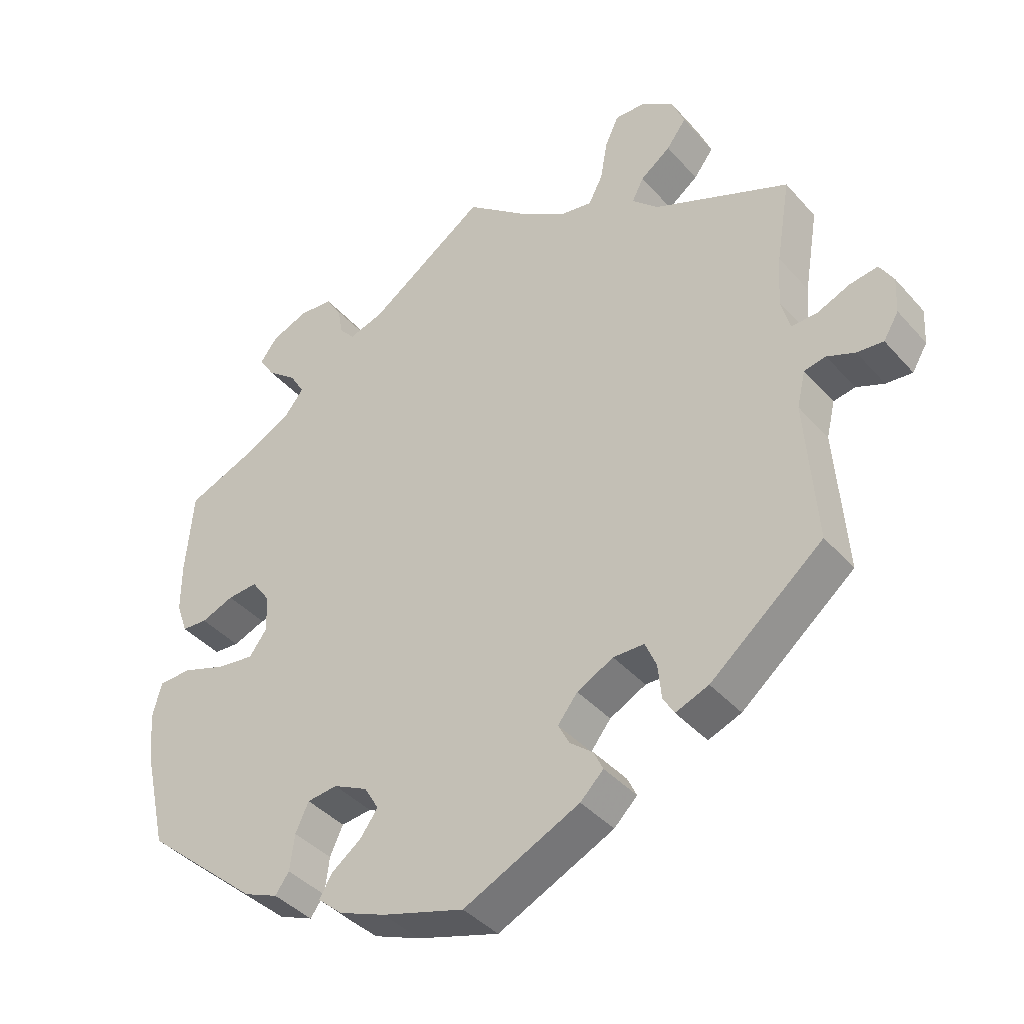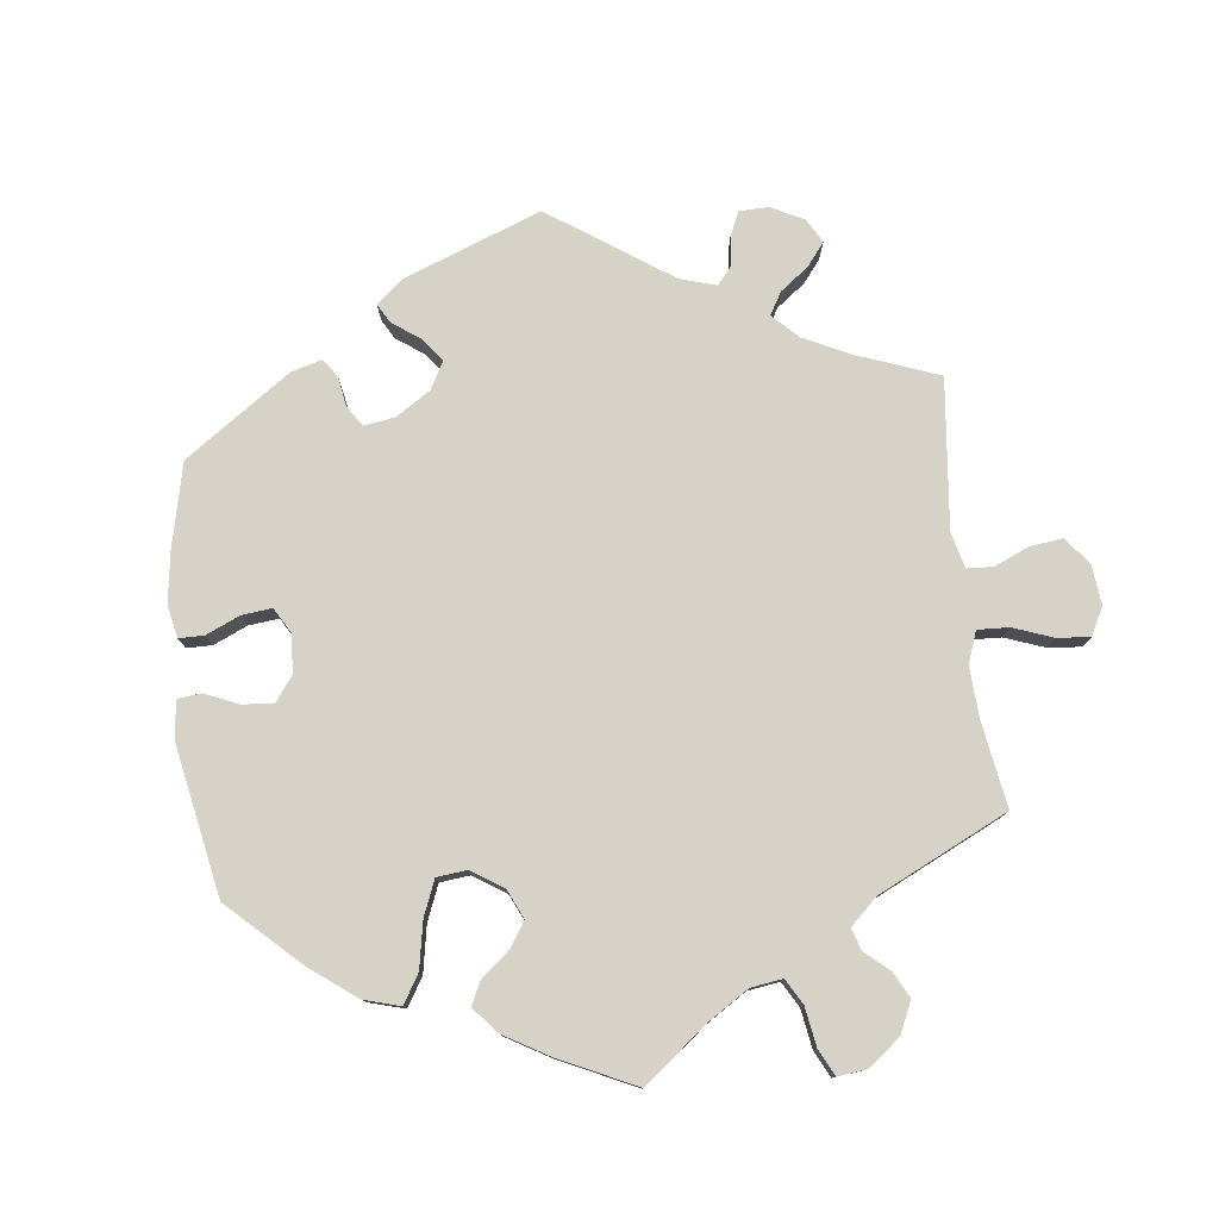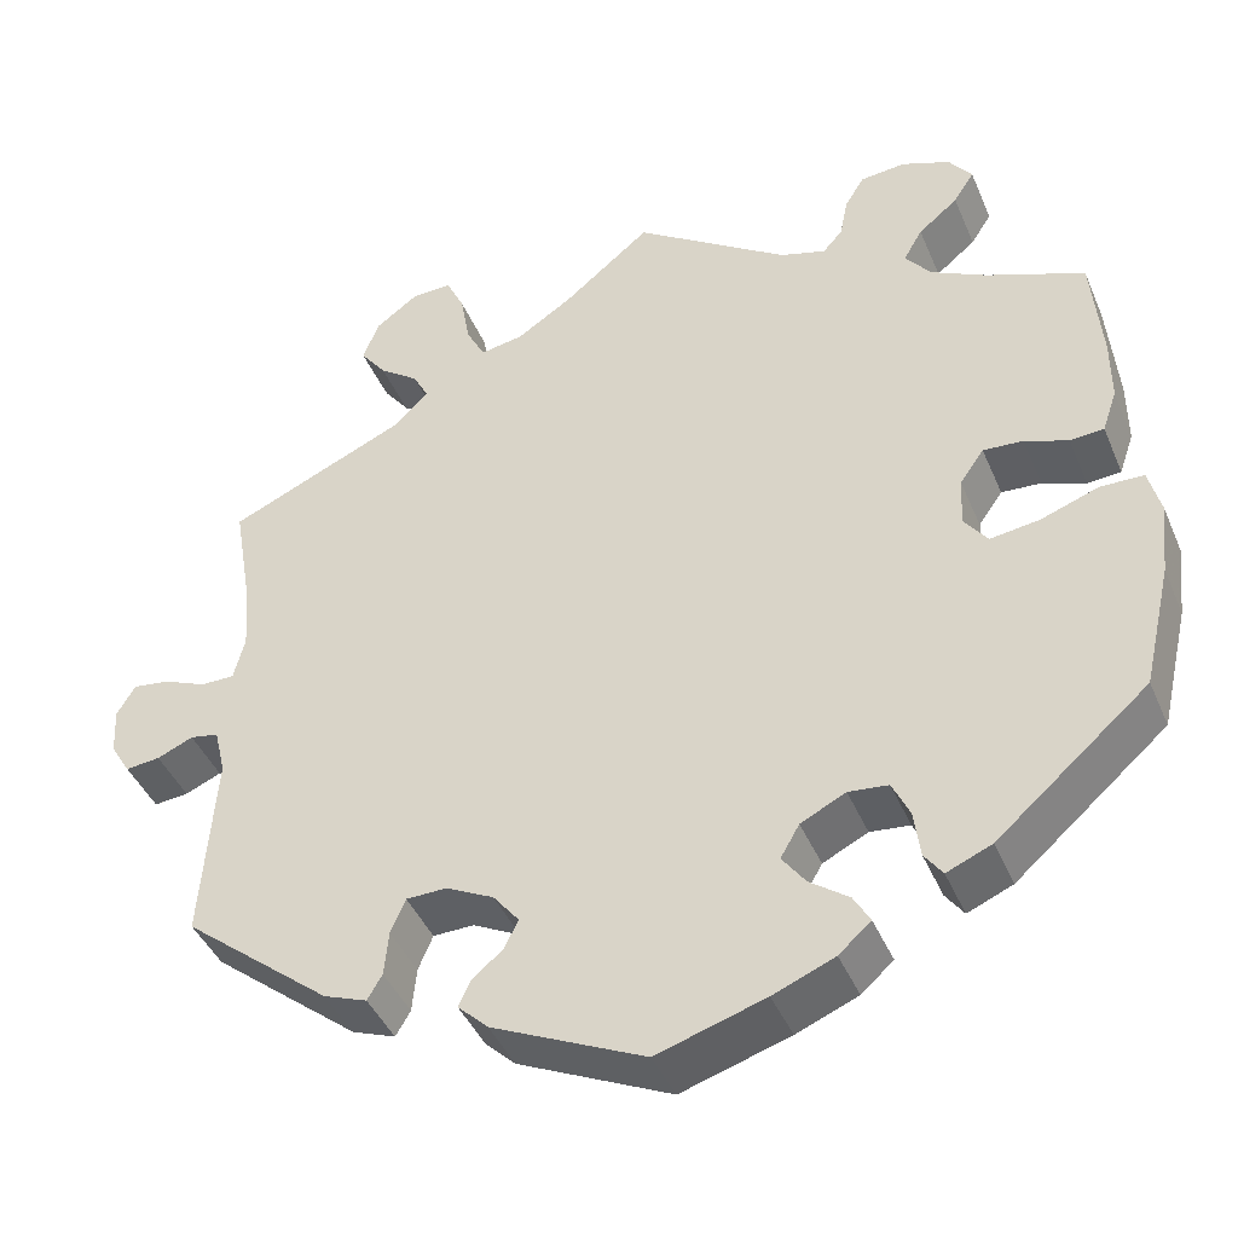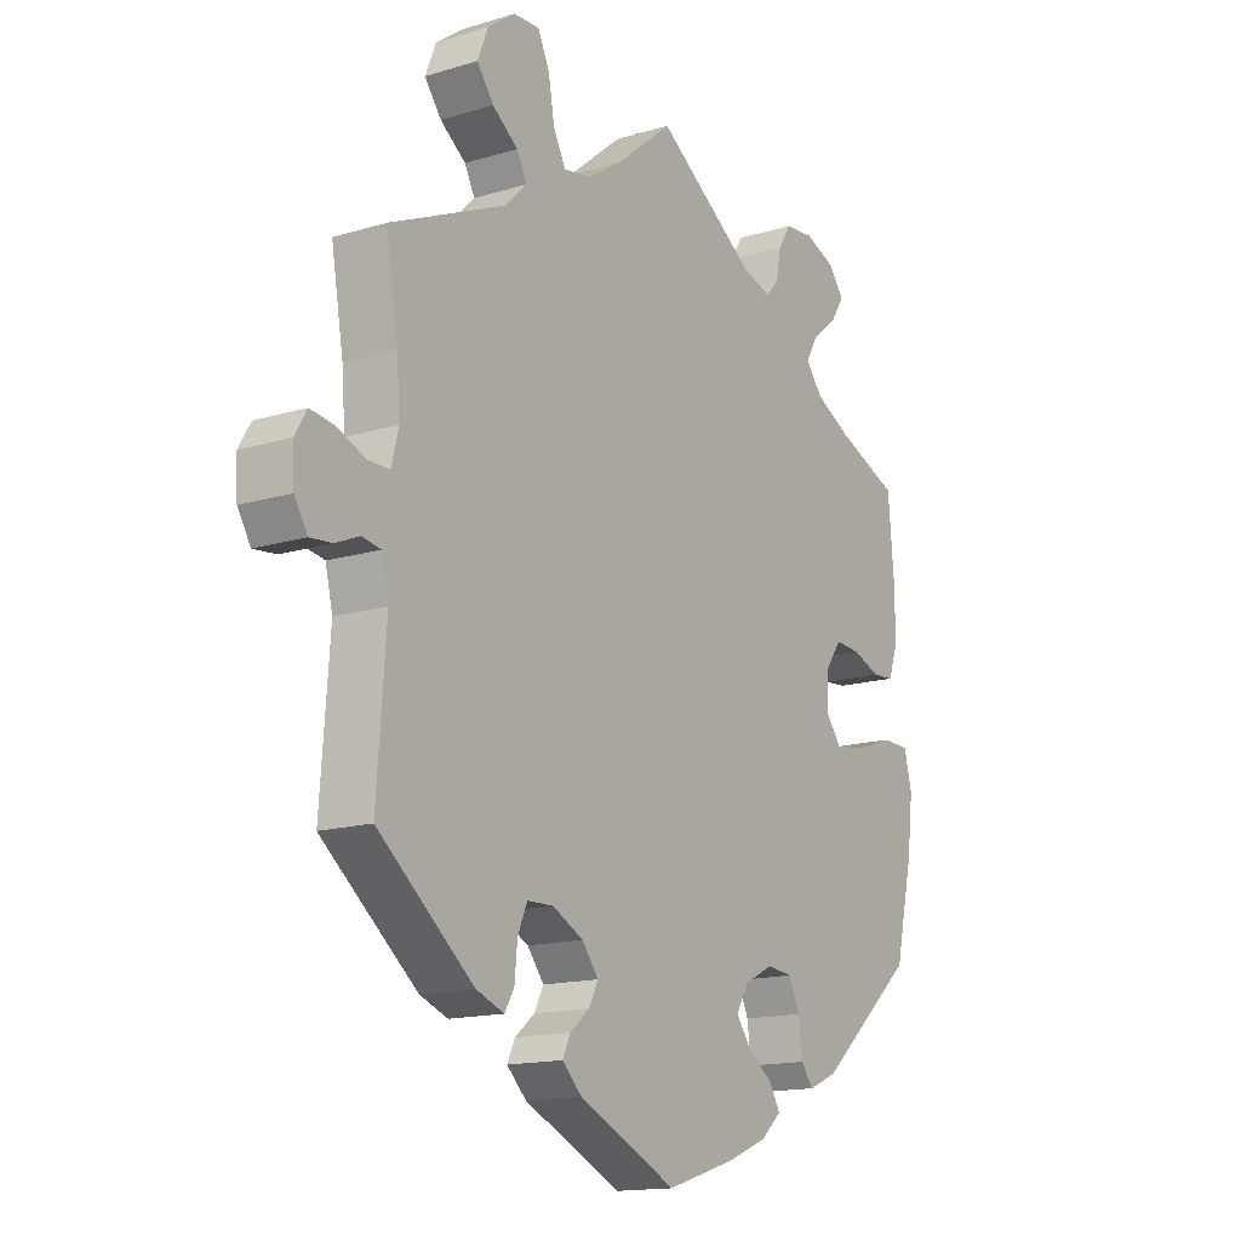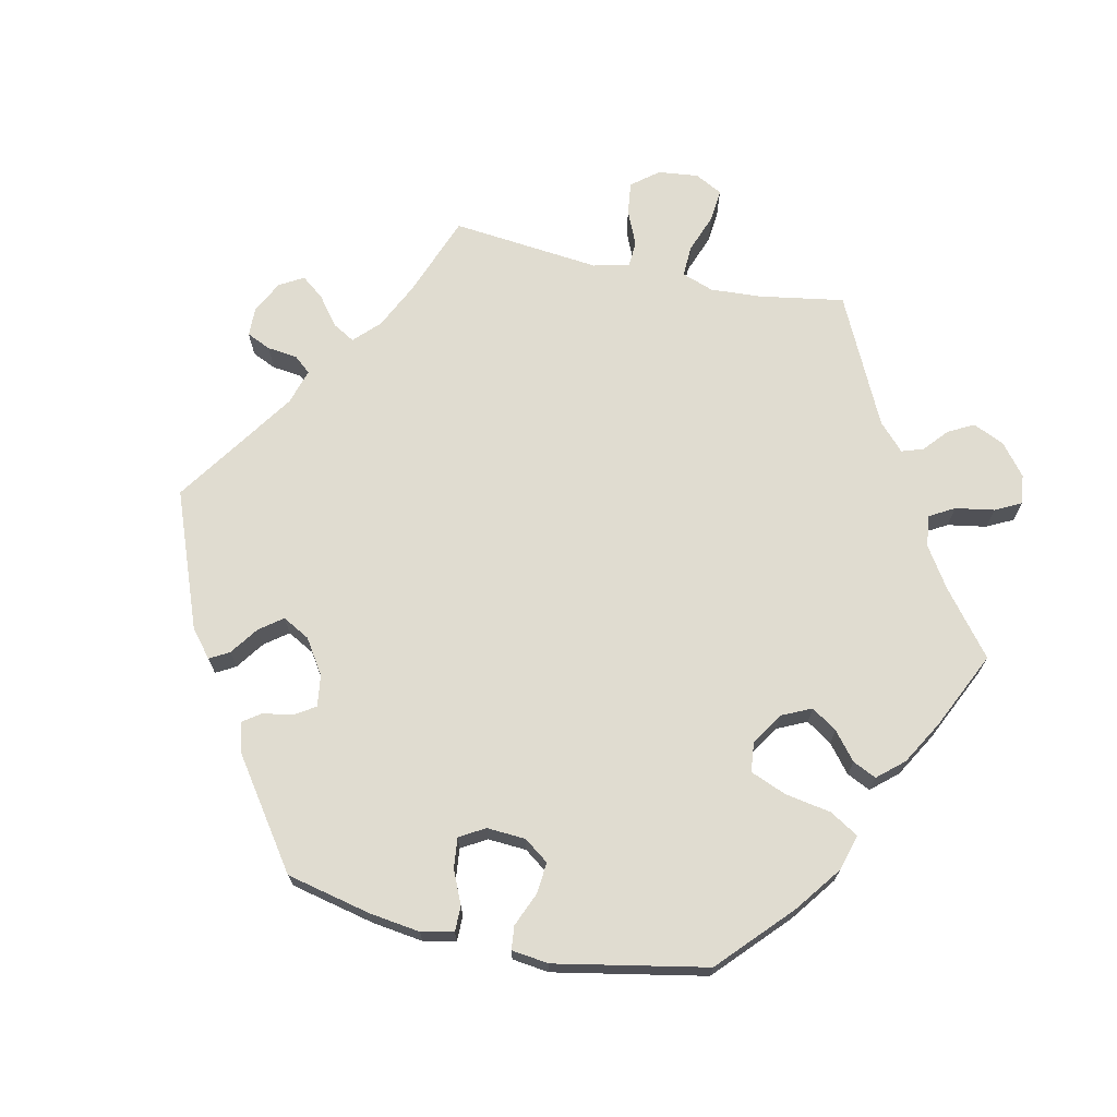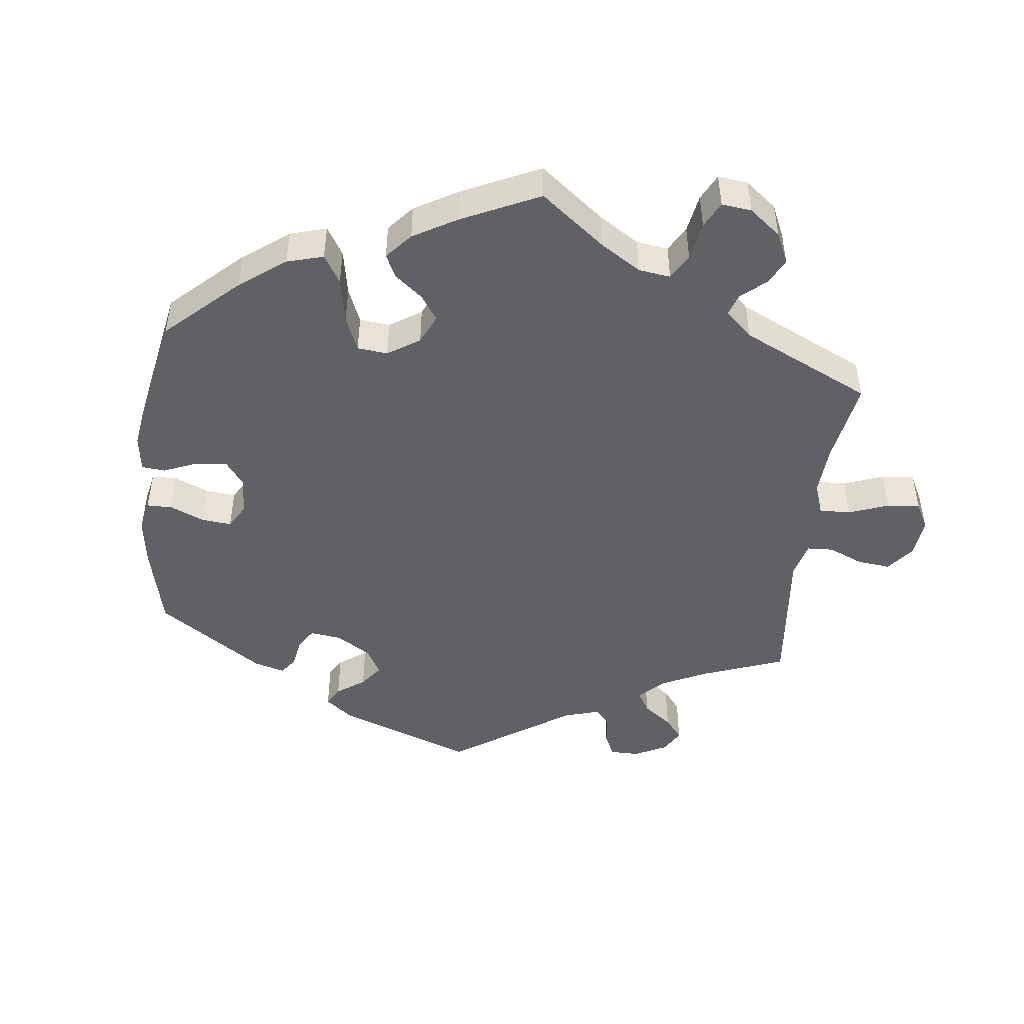
<metadata>
{"format":"obj","ext":"obj","renderer":"f3d","projection":"perspective","resolution":1024,"background":"white","views":[{"elev":-40.6,"azim":37.2,"up":"+Z"},{"elev":77.9,"azim":-66.6,"up":"+Y"},{"elev":-42.7,"azim":-158.0,"up":"+Z"},{"elev":-15.1,"azim":123.0,"up":"+Z"},{"elev":69.6,"azim":-137.7,"up":"+Y"},{"elev":-46.5,"azim":-66.6,"up":"+Y"}]}
</metadata>
<code>
v -0.196 0.07 -0.552
v -0.282 0.07 -0.4
v -0.264 0.07 0.555
v 0.316 0.07 -0.468
v 0.567 0.07 -0.029
v -0.398 0.07 0.502
v 0.316 0.07 0.634
v -0.566 0.07 -0.027
v 0.672 0.07 -0.013
v 0.162 0.07 -0.445
v -0.233 0.07 -0.519
v 0.561 0.07 0.051
v -0.214 0.07 -0.486
v -0.424 0.07 0.355
v -0.164 0.07 -0.378
v 0.308 0.07 0.476
v 0.537 0.07 -0.31
v 0.299 0.07 -0.439
v 0.537 0.07 0.31
v -0.392 0.07 -0.058
v 0.211 0.07 -0.504
v -0.216 0.07 -0.352
v -0.262 0.07 -0.357
v -0.289 0.07 -0.455
v -0.395 0.07 0.575
v 0 0.07 0.62
v 0.675 0.07 0.042
v -0.365 0.07 -0.021
v -0.179 0.07 0.498
v -0.368 0.07 0.036
v 0.23 0.07 -0.346
v -0.169 0.07 -0.453
v -0.548 0.07 0.182
v 0.33 0.07 0.402
v -0.537 0.07 0.31
v 0.197 0.07 -0.474
v -0.516 0.07 -0.026
v -0.492 0.07 0.054
v -0.531 0.07 0.057
v -0.58 0.07 -0.082
v 0.269 0.07 0.636
v -0.31 0.07 -0.484
v 0.366 0.07 -0.449
v 0.215 0.07 0.486
v 0.29 0.07 0.441
v 0.145 0.07 -0.412
v 0.277 0.07 -0.347
v 0.294 0.07 -0.387
v -0 0.07 -0.62
v 0.176 0.07 -0.538
v 0.101 0.07 0.537
v -0.232 0.07 0.482
v -0.362 0.07 -0.462
v -0.548 0.07 0.106
v -0.142 0.07 -0.416
v 0.248 0.07 0.591
v -0.57 0.07 -0.167
v -0.396 0.07 0.076
v -0.449 0.07 -0.05
v 0.515 0.07 0.18
v 0.534 0.07 -0.035
v 0.237 0.07 0.528
v 0.609 0.07 -0.047
v -0.537 0.07 -0.31
v -0.125 0.07 -0.581
v -0.352 0.07 0.464
v 0.175 0.07 -0.374
v 0.521 0.07 -0.09
v -0.422 0.07 0.539
v 0.354 0.07 0.51
v 0.522 0.07 0.051
v 0.165 0.07 0.495
v 0.654 0.07 0.078
v 0.509 0.07 0.102
v -0.36 0.07 0.388
v -0.339 0.07 0.597
v -0.287 0.07 0.592
v 0.365 0.07 0.598
v 0.611 0.07 0.072
v -0.255 0.07 0.508
v 0.384 0.07 0.55
v -0.442 0.07 0.073
v -0.33 0.07 0.426
v 0.649 0.07 -0.051
v -0.196 -0 -0.552
v -0.282 -0 -0.4
v -0.264 -0 0.555
v 0.316 -0 -0.468
v 0.567 -0 -0.029
v -0.398 -0 0.502
v 0.316 -0 0.634
v -0.566 -0 -0.027
v 0.672 -0 -0.013
v 0.162 -0 -0.445
v -0.233 -0 -0.519
v 0.561 -0 0.051
v -0.214 -0 -0.486
v -0.424 -0 0.355
v -0.164 -0 -0.378
v 0.308 -0 0.476
v 0.537 -0 -0.31
v 0.299 -0 -0.439
v 0.537 -0 0.31
v -0.392 -0 -0.058
v 0.211 -0 -0.504
v -0.216 -0 -0.352
v -0.262 -0 -0.357
v -0.289 -0 -0.455
v -0.395 -0 0.575
v 0 -0 0.62
v 0.675 -0 0.042
v -0.365 -0 -0.021
v -0.179 -0 0.498
v -0.368 -0 0.036
v 0.23 -0 -0.346
v -0.169 -0 -0.453
v -0.548 -0 0.182
v 0.33 -0 0.402
v -0.537 -0 0.31
v 0.197 -0 -0.474
v -0.516 -0 -0.026
v -0.492 -0 0.054
v -0.531 -0 0.057
v -0.58 -0 -0.082
v 0.269 -0 0.636
v -0.31 -0 -0.484
v 0.366 -0 -0.449
v 0.215 -0 0.486
v 0.29 -0 0.441
v 0.145 -0 -0.412
v 0.277 -0 -0.347
v 0.294 -0 -0.387
v -0 -0 -0.62
v 0.176 -0 -0.538
v 0.101 -0 0.537
v -0.232 -0 0.482
v -0.362 -0 -0.462
v -0.548 -0 0.106
v -0.142 -0 -0.416
v 0.248 -0 0.591
v -0.57 -0 -0.167
v -0.396 -0 0.076
v -0.449 -0 -0.05
v 0.515 -0 0.18
v 0.534 -0 -0.035
v 0.237 -0 0.528
v 0.609 -0 -0.047
v -0.537 -0 -0.31
v -0.125 -0 -0.581
v -0.352 -0 0.464
v 0.175 -0 -0.374
v 0.521 -0 -0.09
v -0.422 -0 0.539
v 0.354 -0 0.51
v 0.522 -0 0.051
v 0.165 -0 0.495
v 0.654 -0 0.078
v 0.509 -0 0.102
v -0.36 -0 0.388
v -0.339 -0 0.597
v -0.287 -0 0.592
v 0.365 -0 0.598
v 0.611 -0 0.072
v -0.255 -0 0.508
v 0.384 -0 0.55
v -0.442 -0 0.073
v -0.33 -0 0.426
v 0.649 -0 -0.051
f 10 36 21 50
f 46 10 50 49
f 43 4 18 48
f 68 17 43 48
f 61 68 48 47
f 9 84 63 5
f 73 27 9 5
f 12 79 73 5
f 71 12 5 61
f 74 71 61 47
f 34 19 60
f 45 34 60 74
f 78 81 70 16
f 78 16 45
f 7 78 45
f 62 56 41 7
f 44 62 7 45
f 72 44 45 74
f 29 26 51
f 52 29 51 72
f 76 77 3 80
f 76 80 52
f 25 76 52
f 66 6 69 25
f 83 66 25 52
f 75 83 52 72
f 54 33 35 14
f 82 38 39 54
f 58 82 54 14
f 30 58 14 75
f 40 8 37 59
f 40 59 20
f 57 40 20
f 64 57 20
f 53 64 20 28
f 2 24 42 53
f 23 2 53 28
f 1 11 13 32
f 1 32 55
f 46 49 65 1
f 67 46 1 55
f 31 67 55 15
f 72 74 47 31
f 72 31 15 22
f 28 30 75 72
f 22 23 28 72
f 134 105 120 94
f 133 134 94 130
f 132 102 88 127
f 132 127 101 152
f 131 132 152 145
f 89 147 168 93
f 89 93 111 157
f 89 157 163 96
f 145 89 96 155
f 131 145 155 158
f 144 103 118
f 158 144 118 129
f 100 154 165 162
f 129 100 162
f 129 162 91
f 91 125 140 146
f 129 91 146 128
f 158 129 128 156
f 135 110 113
f 156 135 113 136
f 164 87 161 160
f 136 164 160
f 136 160 109
f 109 153 90 150
f 136 109 150 167
f 156 136 167 159
f 98 119 117 138
f 138 123 122 166
f 98 138 166 142
f 159 98 142 114
f 143 121 92 124
f 104 143 124
f 104 124 141
f 104 141 148
f 112 104 148 137
f 137 126 108 86
f 112 137 86 107
f 116 97 95 85
f 139 116 85
f 85 149 133 130
f 139 85 130 151
f 99 139 151 115
f 115 131 158 156
f 106 99 115 156
f 156 159 114 112
f 156 112 107 106
f 65 149 85 1
f 1 85 95 11
f 11 95 97 13
f 13 97 116 32
f 32 116 139 55
f 55 139 99 15
f 15 99 106 22
f 22 106 107 23
f 23 107 86 2
f 2 86 108 24
f 24 108 126 42
f 42 126 137 53
f 53 137 148 64
f 64 148 141 57
f 57 141 124 40
f 40 124 92 8
f 8 92 121 37
f 37 121 143 59
f 59 143 104 20
f 20 104 112 28
f 28 112 114 30
f 30 114 142 58
f 58 142 166 82
f 82 166 122 38
f 38 122 123 39
f 39 123 138 54
f 54 138 117 33
f 33 117 119 35
f 35 119 98 14
f 14 98 159 75
f 75 159 167 83
f 83 167 150 66
f 66 150 90 6
f 6 90 153 69
f 69 153 109 25
f 25 109 160 76
f 76 160 161 77
f 77 161 87 3
f 3 87 164 80
f 80 164 136 52
f 52 136 113 29
f 29 113 110 26
f 26 110 135 51
f 51 135 156 72
f 72 156 128 44
f 44 128 146 62
f 62 146 140 56
f 56 140 125 41
f 41 125 91 7
f 7 91 162 78
f 78 162 165 81
f 81 165 154 70
f 70 154 100 16
f 16 100 129 45
f 45 129 118 34
f 34 118 103 19
f 19 103 144 60
f 60 144 158 74
f 74 158 155 71
f 71 155 96 12
f 12 96 163 79
f 79 163 157 73
f 73 157 111 27
f 27 111 93 9
f 9 93 168 84
f 84 168 147 63
f 63 147 89 5
f 5 89 145 61
f 61 145 152 68
f 68 152 101 17
f 17 101 127 43
f 43 127 88 4
f 4 88 102 18
f 18 102 132 48
f 48 132 131 47
f 47 131 115 31
f 31 115 151 67
f 67 151 130 46
f 46 130 94 10
f 10 94 120 36
f 36 120 105 21
f 21 105 134 50
f 50 134 133 49
f 49 133 149 65

</code>
